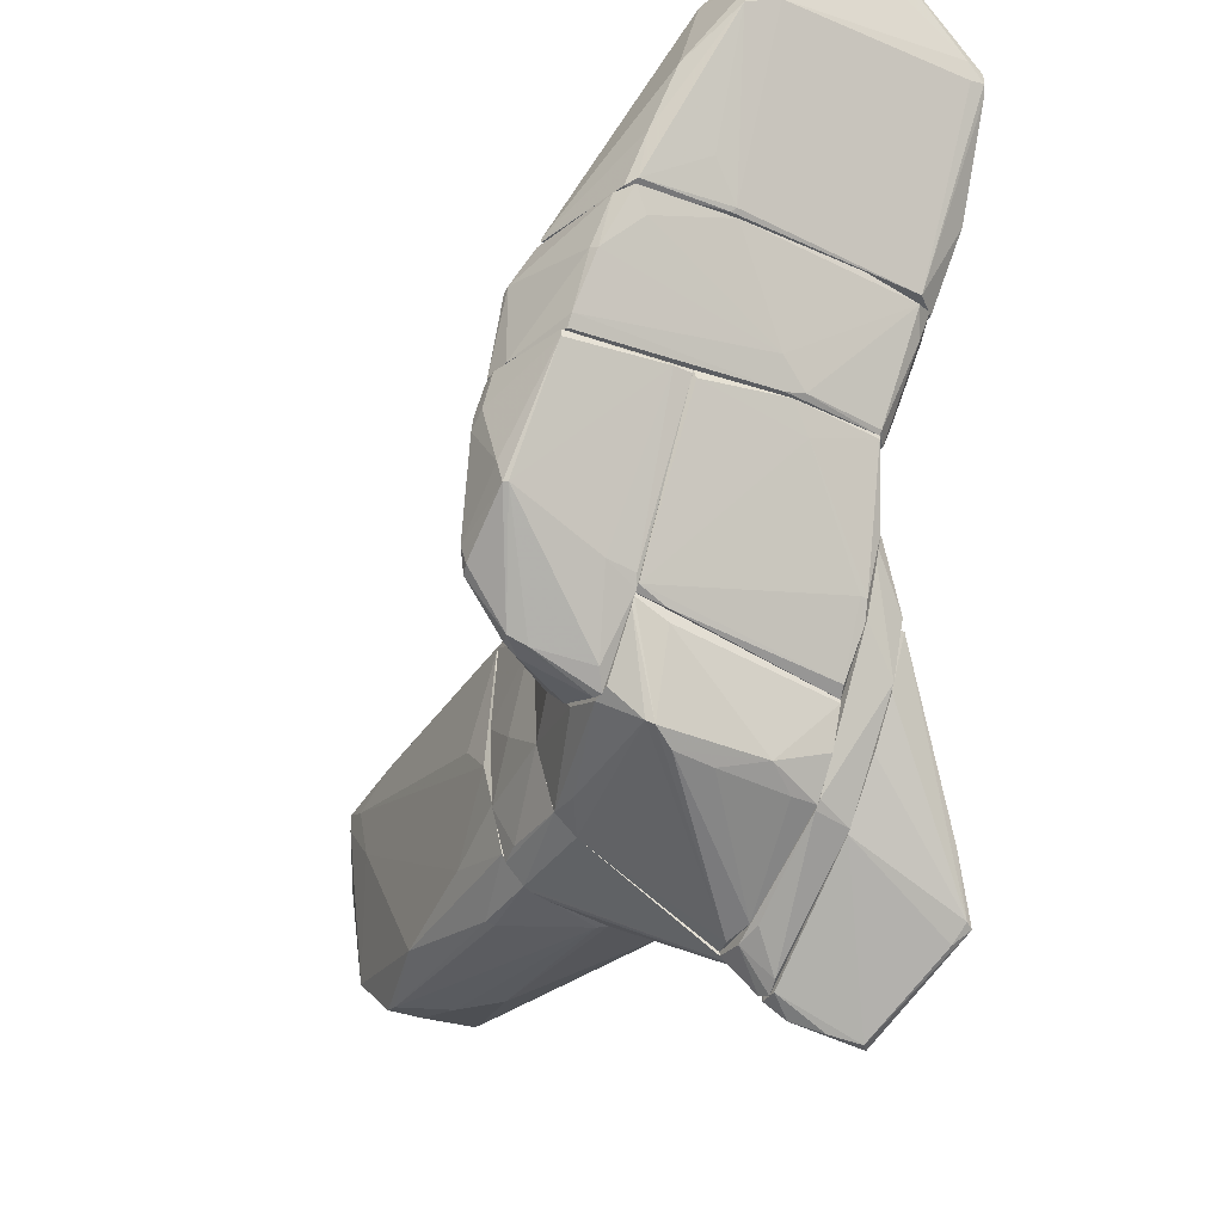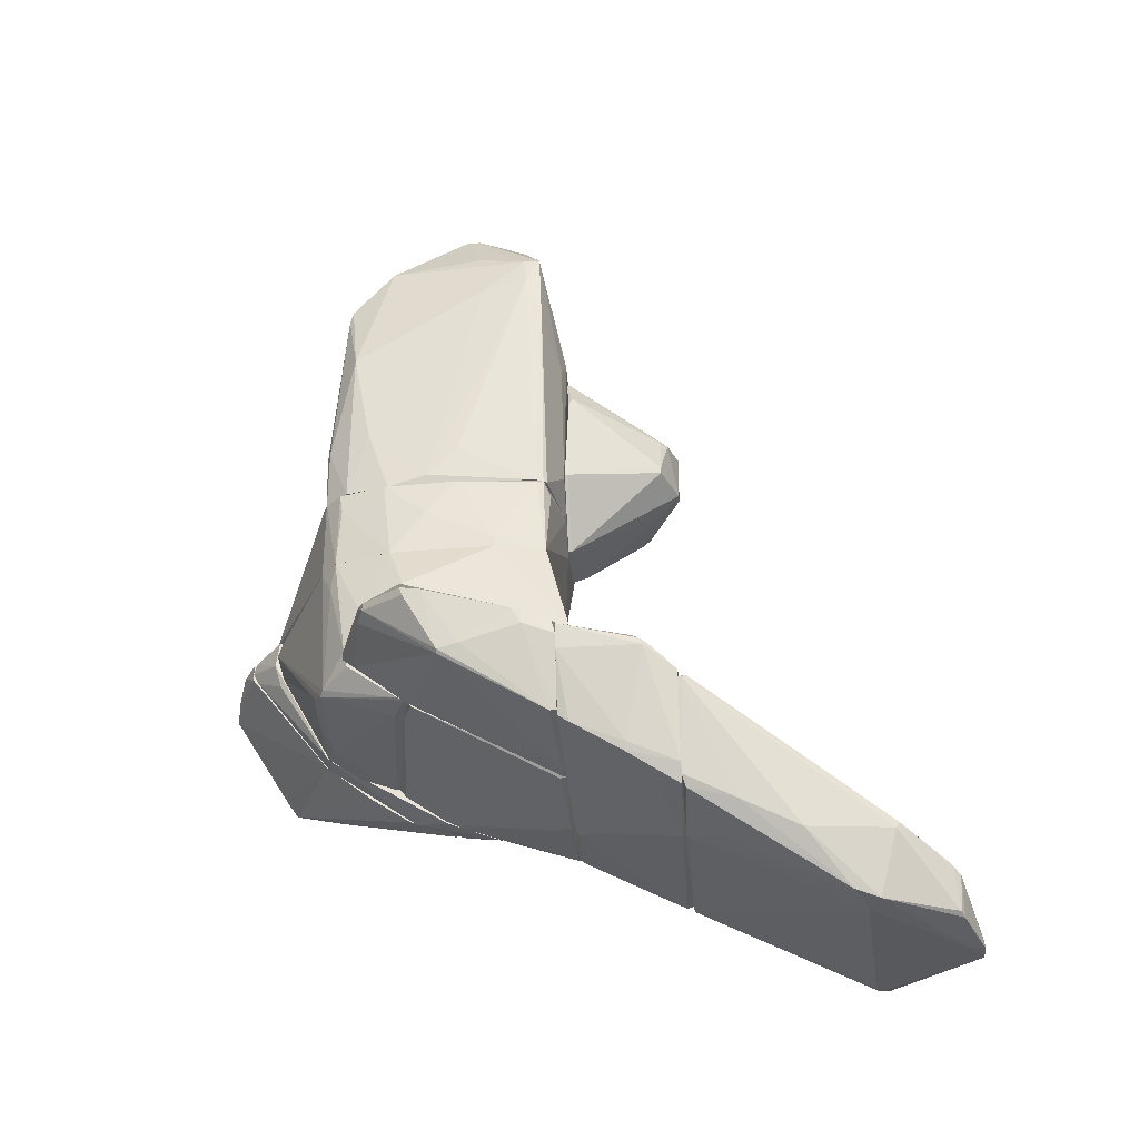
<metadata>
{"format":"obj","ext":"obj","renderer":"f3d","projection":"perspective","resolution":1024,"background":"white","views":[{"elev":-36.2,"azim":-30.3,"up":"+Z"},{"elev":-32.5,"azim":-85.0,"up":"+Y"}]}
</metadata>
<code>
o convex_0
v 1.874 0.8693 4.222
v -0.6292 -0.4121 2.391
v -0.6292 -0.4121 2.452
v -0.1403 2.03 2.391
v 1.813 -0.9623 2.391
v 0.3483 0.1979 4.161
v 1.935 1.48 2.391
v 0.4093 -1.634 2.452
v 2.057 -0.2289 3.856
v 1.386 1.175 4.466
v 1.264 0.1373 4.466
v 1.202 1.969 2.452
v 2.18 1.114 3.734
v -0.4455 1.48 2.513
v 0.7753 1.114 4.283
v 2.18 0.8693 2.635
v 1.508 -1.389 2.635
v 0.1649 -1.634 2.452
v 1.935 0.3808 4.283
v 1.447 -1.512 2.391
v 1.08 0.1373 4.466
v 1.447 1.297 4.222
v 1.752 1.724 2.513
v 2.057 -0.3512 3.734
v 2.118 1.114 2.391
v -0.1403 2.03 2.452
v 0.3483 0.3199 4.161
v 0.1649 -1.634 2.391
v 2.18 0.5641 3.001
v 1.752 -1.207 2.513
v -0.5066 1.297 2.452
v 2.18 0.7474 3.795
v 0.6535 1.114 4.161
f 27 15 33
f 7 4 12
f 10 1 13
f 11 8 17
f 3 2 18
f 6 3 18
f 8 11 18
f 1 10 19
f 11 9 19
f 10 11 19
f 13 1 19
f 17 8 20
f 11 10 21
f 10 15 21
f 6 18 21
f 18 11 21
f 10 13 22
f 22 13 23
f 7 12 23
f 13 7 23
f 12 22 23
f 9 11 24
f 11 17 24
f 2 4 25
f 4 7 25
f 7 13 25
f 16 5 25
f 13 16 25
f 5 20 25
f 12 4 26
f 4 14 26
f 15 10 26
f 10 22 26
f 22 12 26
f 3 6 27
f 21 15 27
f 6 21 27
f 18 2 28
f 8 18 28
f 20 8 28
f 2 25 28
f 25 20 28
f 5 16 29
f 16 13 29
f 24 5 29
f 20 5 30
f 17 20 30
f 5 24 30
f 24 17 30
f 2 3 31
f 4 2 31
f 14 4 31
f 3 27 31
f 27 14 31
f 19 9 32
f 13 19 32
f 9 24 32
f 29 13 32
f 24 29 32
f 26 14 33
f 15 26 33
f 14 27 33
o convex_1
v 2.669 -3.161 -4.265
v 1.813 -6.641 0.1914
v 1.875 -6.641 0.1914
v 1.813 -4.077 -1.579
v 3.829 -5.053 -3.105
v 1.813 -5.114 -2.311
v 1.875 -2.794 -3.288
v 3.218 -3.222 -4.204
v 3.706 -5.176 -3.166
v 1.813 -3.161 -3.838
v 1.813 -6.336 -0.6634
v 1.936 -6.519 0.1914
v 1.875 -4.138 -1.518
v 3.157 -3.344 -4.387
v 1.813 -2.856 -3.838
v 1.813 -5.847 -1.396
v 3.279 -3.222 -4.387
v 3.706 -4.931 -3.044
v 3.645 -4.87 -3.41
v 1.875 -5.664 -0.3582
v 2.18 -2.917 -4.082
v 3.829 -5.114 -3.227
v 2.669 -5.908 -1.091
v 3.34 -5.542 -2.25
f 42 55 57
f 35 37 39
f 39 37 43
f 36 35 44
f 35 39 44
f 42 36 44
f 35 36 45
f 40 37 46
f 41 40 46
f 39 43 47
f 43 34 47
f 37 40 48
f 43 37 48
f 39 42 49
f 44 39 49
f 42 44 49
f 41 38 50
f 40 41 50
f 47 34 50
f 38 41 51
f 41 46 51
f 42 39 52
f 39 47 52
f 37 35 53
f 35 45 53
f 46 37 53
f 34 43 54
f 48 40 54
f 43 48 54
f 40 50 54
f 50 34 54
f 50 38 55
f 47 50 55
f 42 52 55
f 52 47 55
f 45 38 56
f 38 51 56
f 51 46 56
f 53 45 56
f 46 53 56
f 36 42 57
f 45 36 57
f 38 45 57
f 55 38 57
o convex_2
v -0.7513 -7.801 2.574
v -0.8127 -4.504 2.635
v -0.5679 -4.566 2.635
v -3.56 -8.534 4.528
v 1.385 -8.412 4.528
v -4.415 -5.97 2.574
v -4.109 -6.763 4.528
v 1.08 -6.702 4.528
v 1.141 -6.153 2.574
v -3.987 -7.435 2.574
v 0.8971 -7.679 2.574
v 0.9584 -4.993 2.574
v -2.033 -8.717 4.466
v -4.354 -6.276 3.917
v 1.08 -8.595 4.405
v -1.667 -6.581 4.528
v -2.033 -4.749 2.574
v 1.385 -7.13 4.405
v -3.865 -8.045 3.612
v 1.203 -7.496 2.879
v -0.9348 -8.045 3.001
v -1.118 -4.749 2.879
v 0.8971 -4.932 2.635
v -3.743 -8.229 4.528
v -4.354 -6.398 2.574
v 1.385 -7.069 4.1
v -3.438 -5.482 2.879
v -4.354 -6.398 3.978
v -0.4464 -7.862 2.635
v -1.057 -4.504 2.635
v 0.1032 -8.656 4.528
v -3.927 -7.923 3.673
v 1.08 -7.496 2.574
v -3.987 -7.557 2.757
v 0.8971 -7.74 2.635
v -4.171 -6.581 4.344
v -2.033 -4.749 2.635
v 1.263 -6.946 4.528
v 1.385 -8.168 4.161
v -0.8127 -4.504 2.574
v 1.203 -6.337 2.818
v -1.362 -6.031 4.039
v -4.293 -6.337 4.039
v -4.232 -6.153 3.795
v 1.263 -8.29 4.039
v -3.316 -8.412 4.161
f 76 78 103
f 61 62 64
f 64 62 65
f 60 59 65
f 58 63 66
f 63 58 67
f 58 66 68
f 66 63 69
f 64 65 73
f 69 63 74
f 72 70 78
f 65 59 79
f 64 73 79
f 60 65 80
f 61 64 81
f 76 61 81
f 63 67 82
f 75 62 83
f 69 75 83
f 71 63 85
f 81 64 85
f 63 82 85
f 58 68 86
f 78 58 86
f 72 78 86
f 79 59 87
f 62 61 88
f 61 70 88
f 72 62 88
f 70 72 88
f 76 81 89
f 81 85 89
f 85 82 89
f 68 66 90
f 66 77 90
f 67 58 91
f 58 78 91
f 78 76 91
f 82 67 91
f 76 89 91
f 89 82 91
f 86 68 92
f 72 86 92
f 68 90 92
f 64 79 93
f 79 87 93
f 74 63 94
f 63 84 94
f 87 74 94
f 65 62 95
f 62 75 95
f 75 69 95
f 80 65 95
f 69 80 95
f 83 62 96
f 77 83 96
f 90 77 96
f 59 60 97
f 69 74 97
f 60 80 97
f 80 69 97
f 87 59 97
f 74 87 97
f 66 69 98
f 77 66 98
f 69 83 98
f 83 77 98
f 73 65 99
f 65 79 99
f 79 73 99
f 71 85 100
f 85 64 100
f 64 93 100
f 93 87 100
f 87 94 100
f 100 94 101
f 63 71 101
f 84 63 101
f 94 84 101
f 71 100 101
f 62 72 102
f 72 92 102
f 92 90 102
f 96 62 102
f 90 96 102
f 70 61 103
f 61 76 103
f 78 70 103
o convex_3
v 1.569 -9.267 7.336
v -4.109 -6.886 4.528
v -4.109 -6.886 4.589
v -2.583 -10.18 7.581
v 1.08 -8.656 4.528
v 1.08 -6.764 4.589
v -1.973 -9.389 8.802
v -3.56 -8.595 4.589
v 1.386 -10.12 7.642
v -0.5077 -10.37 9.291
v 1.569 -8.9 7.581
v -1.667 -6.642 4.589
v 1.446 -8.351 4.528
v -2.156 -10.18 7.397
v -2.827 -9.084 7.886
v -2.156 -8.717 4.528
v 0.9582 -9.877 8.68
v -1.973 -10.18 8.863
v -3.255 -9.206 6.421
v 1.446 -7.314 4.528
v -4.049 -6.825 4.65
v 1.63 -9.022 5.81
v -1.606 -9.389 8.802
v -2.705 -10.06 7.153
v -2.094 -8.778 4.589
v 1.569 -7.924 5.688
v -3.682 -8.413 4.528
v -0.7516 -10.18 9.291
v 1.386 -7.924 6.238
v -0.996 -10.37 8.985
v -2.766 -8.962 7.947
v 1.08 -6.764 4.528
v 1.386 -10.12 7.825
v 0.9582 -6.825 4.711
v 1.141 -10.12 7.581
v 1.08 -10.18 7.886
v 1.141 -9.572 8.374
v -1.851 -8.9 8.069
v -1.851 -10.24 8.924
v -1.851 -9.511 8.924
v -1.545 -9.45 8.863
v 1.263 -6.947 4.589
v 1.325 -8.9 7.642
v -0.8735 -10.37 9.291
v -1.667 -6.642 4.528
v 0.9582 -9.938 8.68
v -1.728 -8.9 8.069
v 1.63 -8.9 6.36
v 1.446 -10 7.458
v 1.569 -9.084 7.642
v -3.499 -8.778 5.383
v -2.583 -9.022 5.138
v 0.775 -9.877 8.741
f 140 144 156
f 108 105 116
f 105 108 119
f 118 107 121
f 118 106 122
f 107 118 122
f 116 105 123
f 105 106 124
f 108 116 125
f 116 123 125
f 117 107 127
f 107 122 127
f 108 117 128
f 119 108 128
f 111 119 128
f 117 127 128
f 125 123 129
f 106 105 130
f 105 119 130
f 119 111 130
f 114 129 132
f 107 117 133
f 106 118 134
f 121 110 134
f 118 121 134
f 124 106 134
f 110 124 134
f 115 109 135
f 123 105 135
f 109 115 137
f 132 109 137
f 126 132 137
f 108 112 138
f 117 108 138
f 113 133 139
f 133 117 139
f 112 136 139
f 136 113 139
f 138 112 139
f 117 138 139
f 115 124 141
f 124 110 141
f 110 126 141
f 121 107 142
f 107 133 142
f 110 121 143
f 126 110 143
f 121 142 143
f 126 143 144
f 143 131 144
f 129 123 145
f 109 132 145
f 132 129 145
f 135 109 145
f 123 135 145
f 132 126 146
f 114 132 146
f 140 114 146
f 126 144 146
f 144 140 146
f 113 131 147
f 133 113 147
f 142 133 147
f 131 143 147
f 143 142 147
f 105 124 148
f 124 115 148
f 135 105 148
f 115 135 148
f 120 113 149
f 113 136 149
f 140 120 149
f 137 115 150
f 126 137 150
f 115 141 150
f 141 126 150
f 104 125 151
f 129 114 151
f 125 129 151
f 112 108 152
f 125 104 152
f 108 125 152
f 136 112 152
f 136 152 153
f 114 140 153
f 149 136 153
f 140 149 153
f 104 151 153
f 151 114 153
f 152 104 153
f 122 106 154
f 111 127 154
f 127 122 154
f 106 130 154
f 130 111 154
f 127 111 155
f 111 128 155
f 128 127 155
f 113 120 156
f 131 113 156
f 120 140 156
f 144 131 156
o convex_4
v -1.484 -1.573 -1.639
v 1.691 -1.207 2.39
v -0.2627 -1.207 2.39
v 1.63 -2.733 2.145
v 1.447 -2.672 -3.289
v -1.667 -2.733 2.145
v 1.447 -1.207 -2.006
v -1.484 -2.733 -1.7
v -1.728 -1.207 0.4971
v -0.9952 -1.207 -2.067
v -1.606 -1.207 2.085
v 1.691 -2.733 -1.395
v -1.789 -2.733 -0.662
v 0.1036 -1.817 2.39
v 0.2865 -1.207 -2.25
v 1.325 -2.733 -3.289
v -1.667 -1.207 -0.8454
v 1.569 -1.207 -1.151
v -1.789 -2.489 1.23
v -1.118 -2.733 -2.006
v 1.63 -2.672 -2.311
v 1.691 -2.244 2.145
v 1.569 -2.611 2.207
v -1.789 -1.879 -0.05217
v 1.691 -1.207 1.535
v -1.667 -1.268 1.962
v -1.423 -1.451 2.207
v -1.423 -1.207 -1.7
v 1.141 -1.207 -2.128
v 1.447 -1.573 2.39
v 1.508 -2.733 -3.166
v -1.118 -1.207 -2.006
v -1.789 -2.733 1.23
v -0.7509 -1.207 -2.128
f 172 166 190
f 159 158 163
f 160 162 164
f 159 163 165
f 165 163 166
f 159 165 167
f 160 164 168
f 157 164 169
f 164 162 169
f 158 159 170
f 159 162 170
f 166 163 171
f 168 164 172
f 165 166 173
f 157 169 173
f 163 158 174
f 172 164 176
f 163 174 177
f 174 168 177
f 158 160 178
f 168 158 178
f 160 168 178
f 160 158 179
f 162 160 179
f 170 162 179
f 165 173 180
f 173 169 180
f 175 165 180
f 169 175 180
f 158 168 181
f 174 158 181
f 168 174 181
f 162 167 182
f 167 165 182
f 175 162 182
f 165 175 182
f 162 159 183
f 159 167 183
f 167 162 183
f 164 157 184
f 173 166 184
f 157 173 184
f 163 161 185
f 161 171 185
f 171 163 185
f 158 170 186
f 179 158 186
f 170 179 186
f 161 163 187
f 172 161 187
f 168 172 187
f 163 177 187
f 177 168 187
f 166 172 188
f 176 164 188
f 172 176 188
f 164 184 188
f 184 166 188
f 169 162 189
f 162 175 189
f 175 169 189
f 171 161 190
f 166 171 190
f 161 172 190
o convex_5
v -0.3238 3.556 -1.7
v 1.386 1.908 2.39
v 1.263 1.908 2.39
v 0.2866 -1.205 -2.25
v -1.606 -1.207 2.085
v -1.484 4.105 1.963
v -1.484 -1.207 -1.578
v 1.203 4.533 -0.479
v 1.752 -1.206 2.39
v 1.447 -1.206 -1.945
v 0.4089 5.693 0.558
v 2.057 1.236 2.39
v -1.056 4.289 -0.9677
v 1.203 4.411 1.901
v -1.362 1.968 -1.578
v -1.728 -1.023 -0.05154
v 0.775 3.922 -1.395
v -0.3238 2.335 2.39
v 1.569 3.434 -0.05154
v 0.4089 5.266 -0.6625
v -0.69 5.326 0.4359
v -0.2627 5.326 1.535
v -0.9953 -0.1071 -2.067
v 1.386 4.655 1.291
v -0.7511 -0.5954 2.39
v -0.9342 3.495 -1.762
v 0.3477 2.031 -1.944
v 1.263 3.25 -1.151
v -1.545 3.617 1.718
v 2.057 1.054 2.207
v 1.325 -1.144 -2.067
v 1.569 -1.206 -1.151
v -1.118 -1.207 -2.006
v -1.667 -1.207 1.902
v -0.9342 3.25 -1.823
v -0.2627 -1.206 2.39
v -1.484 4.105 1.657
v -1.667 -1.207 -0.7847
v 1.447 -0.4731 -1.823
v 1.874 -0.5954 2.329
v 1.447 4.471 0.9855
v -1.728 -0.4731 0.4967
v -1.545 2.64 2.024
v 1.203 2.823 2.268
v 0.2866 5.266 -0.6625
v 0.4089 5.693 0.375
v 0.8362 3.861 -1.395
v -1.545 0.07665 -1.212
v 2.057 0.7487 2.329
v -1.118 -0.04559 -2.006
v -0.69 5.326 0.6802
v -1.545 -1.207 2.146
v 1.203 4.228 1.963
v 0.1646 -1.084 -2.25
v -0.69 1.969 2.329
v 1.325 4.777 1.108
v -0.1407 2.762 -1.883
v -0.01843 5.449 1.291
v 0.2254 5.693 0.4359
v -1.179 4.167 1.963
v 1.508 -1.084 -1.64
v -1.484 3.433 0.8633
v -1.24 4.411 0.7411
v 2.057 1.175 2.207
f 220 251 254
f 192 193 199
f 192 199 202
f 193 192 208
f 207 191 210
f 201 204 214
f 204 202 214
f 199 193 215
f 193 208 215
f 205 203 216
f 210 191 216
f 198 209 218
f 200 194 221
f 194 217 221
f 195 197 223
f 194 200 223
f 222 199 223
f 200 222 223
f 197 195 224
f 216 191 225
f 205 216 225
f 199 215 226
f 196 211 227
f 219 196 227
f 197 224 228
f 224 206 228
f 218 209 229
f 200 221 229
f 199 222 230
f 209 198 231
f 202 209 231
f 214 202 231
f 219 206 232
f 206 224 232
f 224 219 232
f 196 219 233
f 224 195 233
f 219 224 233
f 192 202 234
f 208 192 234
f 203 211 235
f 216 203 235
f 210 216 235
f 198 210 236
f 210 235 236
f 210 198 237
f 207 210 237
f 217 207 237
f 198 218 237
f 221 217 237
f 218 229 237
f 229 221 237
f 205 197 238
f 197 228 238
f 228 206 238
f 202 199 239
f 220 202 239
f 222 220 239
f 199 230 239
f 230 222 239
f 197 205 240
f 223 197 240
f 213 223 240
f 225 213 240
f 205 225 240
f 211 196 241
f 196 212 241
f 195 223 242
f 223 199 242
f 199 226 242
f 226 215 242
f 233 195 242
f 215 233 242
f 202 204 243
f 234 202 243
f 208 234 243
f 217 194 244
f 194 223 244
f 223 213 244
f 213 225 244
f 208 196 245
f 215 208 245
f 196 233 245
f 233 215 245
f 201 214 246
f 231 198 246
f 214 231 246
f 198 236 246
f 236 201 246
f 191 207 247
f 207 217 247
f 225 191 247
f 217 244 247
f 244 225 247
f 204 201 248
f 212 204 248
f 235 211 249
f 201 236 249
f 236 235 249
f 211 241 249
f 241 212 249
f 248 201 249
f 212 248 249
f 196 208 250
f 212 196 250
f 204 212 250
f 243 204 250
f 208 243 250
f 222 200 251
f 220 222 251
f 229 209 251
f 200 229 251
f 203 205 252
f 206 219 252
f 227 203 252
f 219 227 252
f 205 238 252
f 238 206 252
f 211 203 253
f 203 227 253
f 227 211 253
f 209 202 254
f 202 220 254
f 251 209 254
o convex_6
v -3.438 -4.81 -0.7844
v -2.4 -7.557 2.512
v -2.095 -7.557 2.512
v -2.828 -5.176 2.451
v -4.415 -6.152 2.573
v -2.095 -3.649 -0.4179
v -2.095 -5.115 -1.335
v -4.232 -6.336 0.6196
v -2.095 -5.359 2.574
v -4.293 -5.115 0.3147
v -4.049 -7.374 2.573
v -4.476 -5.725 2.024
v -2.156 -6.152 0.009384
v -3.194 -5.298 2.573
v -2.156 -4.504 1.535
v -2.156 -3.649 -0.3567
v -3.499 -4.993 -0.7844
v -4.171 -4.993 -0.05183
v -2.156 -4.199 -0.9677
v -4.354 -6.214 0.9853
v -2.278 -5.359 -1.09
v -2.095 -7.557 2.574
v -4.049 -7.374 2.451
v -4.415 -5.908 2.512
v -3.072 -5.176 2.451
v -4.232 -5.176 0.009384
v -3.194 -4.749 -0.9068
v -4.476 -5.97 2.024
v -2.156 -3.649 -0.4179
v -4.293 -6.274 0.6196
v -2.156 -4.993 -1.335
v -2.278 -4.504 1.535
v -4.476 -5.664 1.84
v -2.644 -6.152 0.07059
v -3.194 -5.054 -0.9068
v -2.095 -6.03 -0.1739
v -2.095 -4.444 1.413
f 270 286 291
f 260 257 261
f 257 260 263
f 257 256 267
f 263 258 268
f 259 263 268
f 258 263 269
f 264 270 272
f 255 271 272
f 260 261 273
f 256 257 276
f 263 259 276
f 257 263 276
f 265 256 276
f 259 265 276
f 262 256 277
f 256 265 277
f 266 259 278
f 259 268 278
f 278 268 279
f 268 258 279
f 258 269 279
f 270 266 279
f 266 278 279
f 264 272 280
f 272 271 280
f 271 255 281
f 265 259 282
f 259 266 282
f 277 265 282
f 274 277 282
f 270 260 283
f 255 272 283
f 272 270 283
f 260 273 283
f 281 255 283
f 273 281 283
f 271 262 284
f 274 264 284
f 262 277 284
f 277 274 284
f 280 271 284
f 264 280 284
f 273 261 285
f 271 281 285
f 281 273 285
f 279 269 286
f 270 279 286
f 270 264 287
f 266 270 287
f 264 274 287
f 282 266 287
f 274 282 287
f 256 262 288
f 267 256 288
f 262 275 288
f 262 271 289
f 261 275 289
f 275 262 289
f 285 261 289
f 271 285 289
f 261 257 290
f 257 267 290
f 275 261 290
f 267 288 290
f 288 275 290
f 263 260 291
f 269 263 291
f 260 270 291
f 286 269 291
o convex_7
v 1.752 -2.856 -3.777
v 1.203 -7.069 1.108
v 1.203 -7.008 0.9244
v 1.203 -2.733 2.146
v 1.813 -6.702 0.375
v 1.203 -3.222 -3.288
v 1.63 -2.733 2.085
v 1.203 -5.359 -2.066
v 1.813 -5.176 -2.25
v 1.264 -5.297 2.085
v 1.813 -3.589 -1.456
v 1.203 -2.733 -3.227
v 1.813 -3.039 -3.838
v 1.813 -6.397 -0.5411
v 1.63 -4.138 1.901
v 1.813 -2.795 -3.227
v 1.264 -7.069 1.352
v 1.203 -6.702 0.1307
v 1.691 -2.733 -3.349
v 1.569 -4.749 1.84
v 1.203 -5.297 2.085
v 1.752 -3.283 -3.716
v 1.203 -5.236 -2.189
v 1.569 -3.039 2.146
v 1.264 -3.65 -3.166
v 1.813 -5.603 -0.1745
f 296 302 317
f 294 293 295
f 293 294 296
f 294 295 297
f 294 297 299
f 296 300 302
f 297 295 303
f 292 297 303
f 295 298 303
f 297 292 304
f 302 300 304
f 296 294 305
f 300 296 305
f 299 300 305
f 296 298 306
f 298 302 307
f 304 292 307
f 302 304 307
f 293 296 308
f 294 299 309
f 305 294 309
f 299 305 309
f 292 303 310
f 303 298 310
f 298 307 310
f 307 292 310
f 296 306 311
f 306 301 311
f 308 296 311
f 301 308 311
f 295 293 312
f 293 308 312
f 308 301 312
f 297 304 313
f 304 300 313
f 299 297 314
f 300 299 314
f 313 300 314
f 298 295 315
f 306 298 315
f 301 306 315
f 295 312 315
f 312 301 315
f 297 313 316
f 314 297 316
f 313 314 316
f 298 296 317
f 302 298 317
o convex_8
v 1.203 -6.642 0.07016
v 1.203 -5.97 1.719
v 1.141 -5.97 2.451
v -2.095 -5.97 -0.1738
v -2.095 -7.557 2.574
v -2.095 -5.97 2.574
v 0.8971 -7.679 2.574
v 1.203 -5.97 -0.7849
v -0.629 -7.802 2.512
v -2.095 -6.092 -0.113
v 1.141 -7.313 2.574
v 1.08 -5.97 2.574
v 1.019 -6.825 0.3756
v 1.141 -6.153 -0.6626
v 1.203 -7.13 1.291
v -2.033 -7.557 2.451
v -0.263 -7.618 2.085
v 0.8971 -7.679 2.512
v -1.606 -6.031 -0.2961
v 1.141 -6.825 0.3756
f 332 335 337
f 320 319 321
f 320 321 323
f 321 322 323
f 323 322 324
f 319 318 325
f 321 319 325
f 324 322 326
f 322 321 327
f 319 320 328
f 323 324 328
f 320 323 329
f 328 320 329
f 323 328 329
f 330 327 331
f 325 318 331
f 318 330 331
f 318 319 332
f 319 328 332
f 326 322 333
f 322 327 333
f 333 327 334
f 327 330 334
f 326 333 334
f 324 326 335
f 328 324 335
f 332 328 335
f 326 334 335
f 321 325 336
f 327 321 336
f 331 327 336
f 325 331 336
f 330 318 337
f 318 332 337
f 334 330 337
f 335 334 337
o convex_9
v -0.446 -5.297 -2.066
v 1.203 -5.481 2.268
v 1.141 -5.786 2.451
v -1.667 -2.734 2.146
v 1.203 -2.734 -3.166
v -2.095 -5.97 2.573
v 1.203 -2.734 2.146
v -1.484 -2.734 -1.7
v 1.203 -5.97 -0.8458
v -2.095 -5.908 -0.357
v -2.095 -4.931 -1.334
v -2.095 -3.588 -0.357
v -2.033 -4.504 2.573
v 1.203 -5.297 -2.128
v -1.484 -5.481 -1.822
v 1.08 -5.97 2.573
v 1.08 -3.1 -3.227
v 0.9584 -4.87 2.573
v -1.85 -2.734 1.23
v -1.545 -5.97 -0.4791
v 0.2863 -5.603 -1.884
v -1.118 -2.734 -2.006
v -0.8731 -4.382 2.573
v 1.203 -3.527 -3.104
v -1.789 -2.734 -0.6624
v -2.095 -4.87 2.573
v -2.095 -4.26 -1.029
v -1.606 -5.42 -1.762
v 1.203 -5.97 1.779
v 1.203 -5.725 -1.517
v -1.118 -5.297 -2.006
v -2.095 -5.236 -1.273
v -2.095 -5.97 -0.2355
v -0.69 -2.917 2.207
v -1.484 -3.283 -1.762
v 0.775 -5.297 -2.128
f 361 351 373
f 340 339 344
f 342 341 344
f 339 342 344
f 341 342 345
f 342 339 346
f 347 343 348
f 348 343 349
f 342 346 351
f 340 344 353
f 343 346 353
f 350 343 353
f 353 344 355
f 350 353 355
f 341 345 356
f 350 341 356
f 346 343 357
f 357 352 358
f 346 357 358
f 345 342 359
f 342 354 359
f 341 350 360
f 355 344 360
f 350 355 360
f 342 351 361
f 354 342 361
f 356 345 362
f 349 356 362
f 349 343 363
f 343 350 363
f 356 349 363
f 350 356 363
f 345 348 364
f 348 349 364
f 362 345 364
f 349 362 364
f 352 347 365
f 354 352 365
f 359 354 365
f 339 340 366
f 346 339 366
f 340 353 366
f 353 346 366
f 351 346 367
f 358 351 367
f 346 358 367
f 352 354 368
f 358 352 368
f 338 358 368
f 361 338 368
f 354 361 368
f 347 348 369
f 365 347 369
f 348 365 369
f 343 347 370
f 347 352 370
f 357 343 370
f 352 357 370
f 344 341 371
f 341 360 371
f 360 344 371
f 348 345 372
f 345 359 372
f 365 348 372
f 359 365 372
f 358 338 373
f 351 358 373
f 338 361 373

</code>
